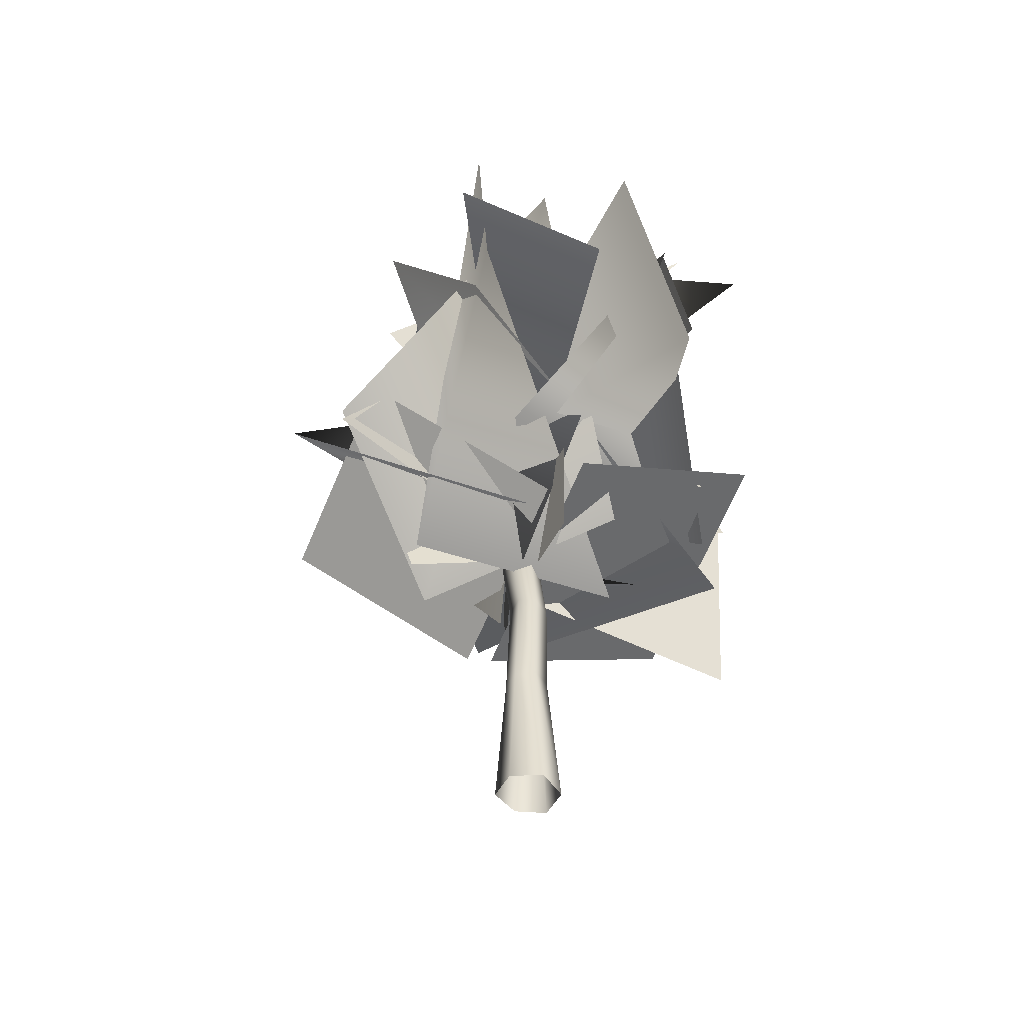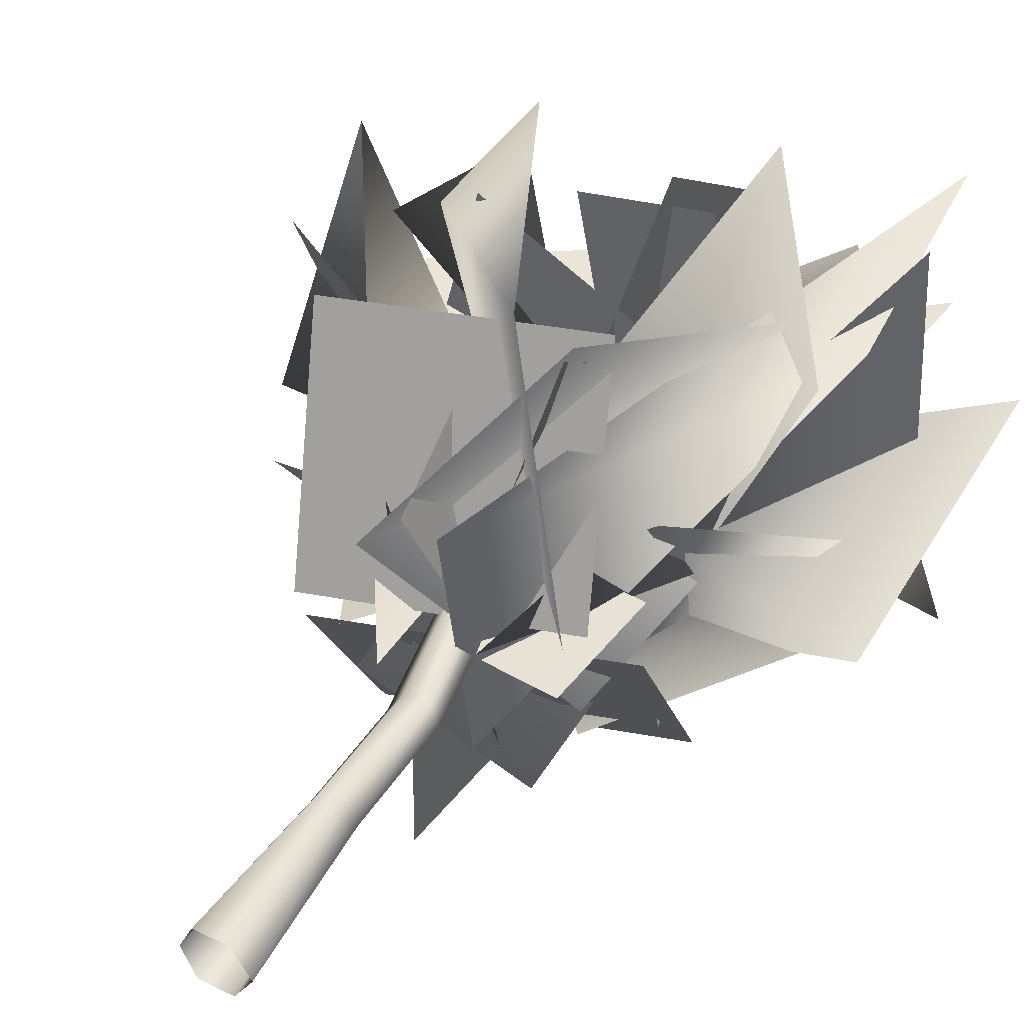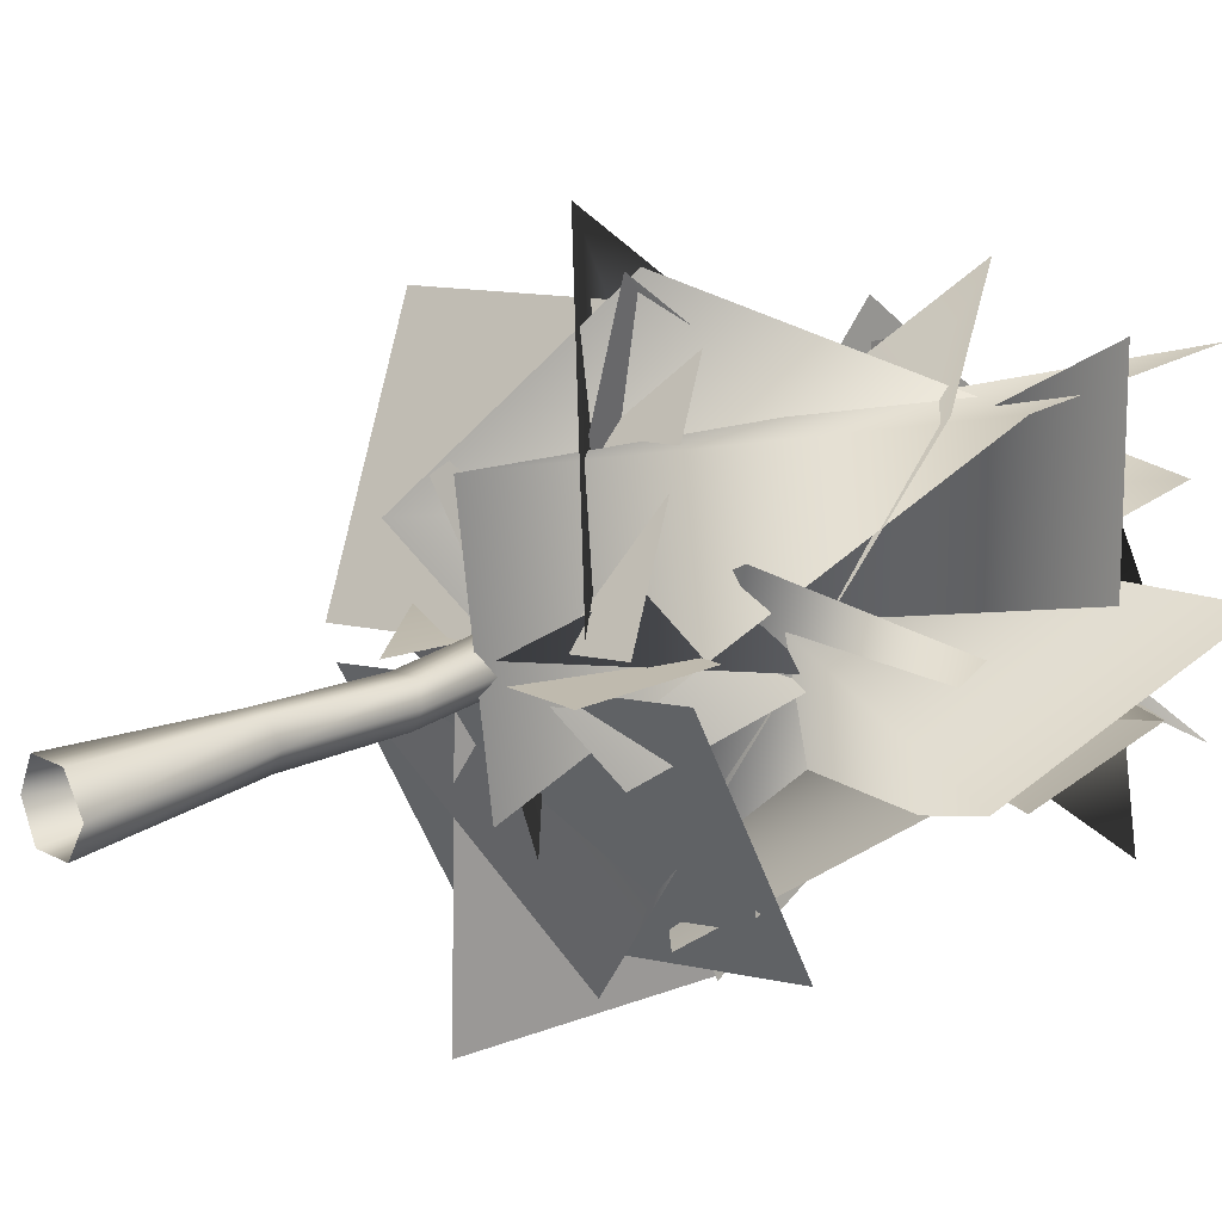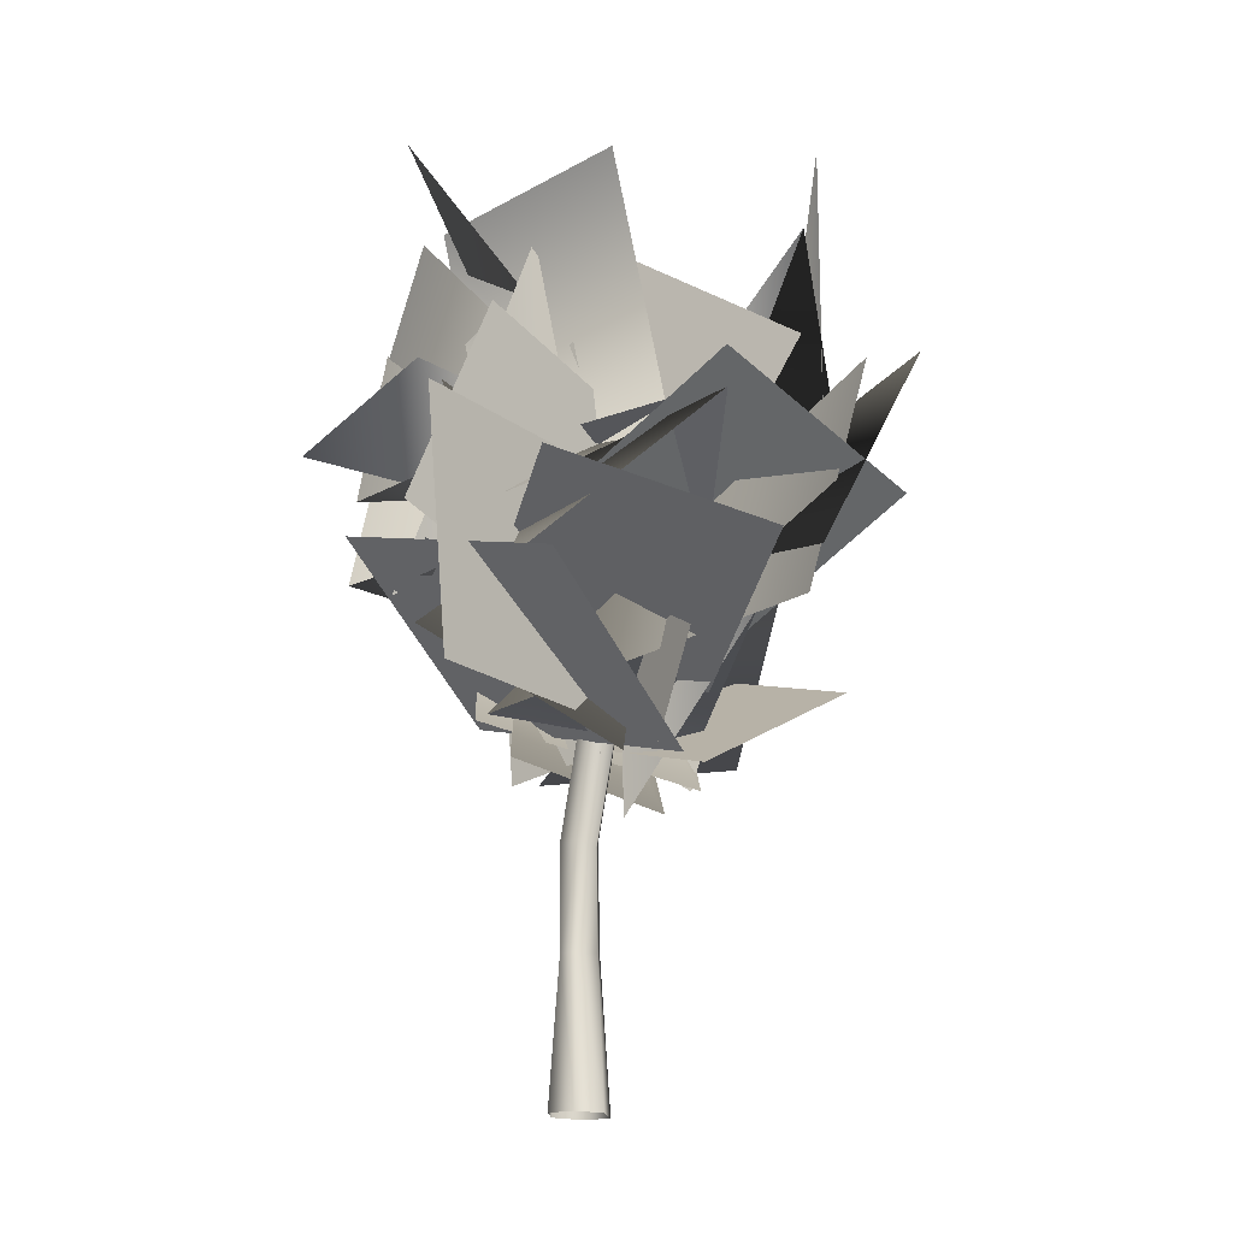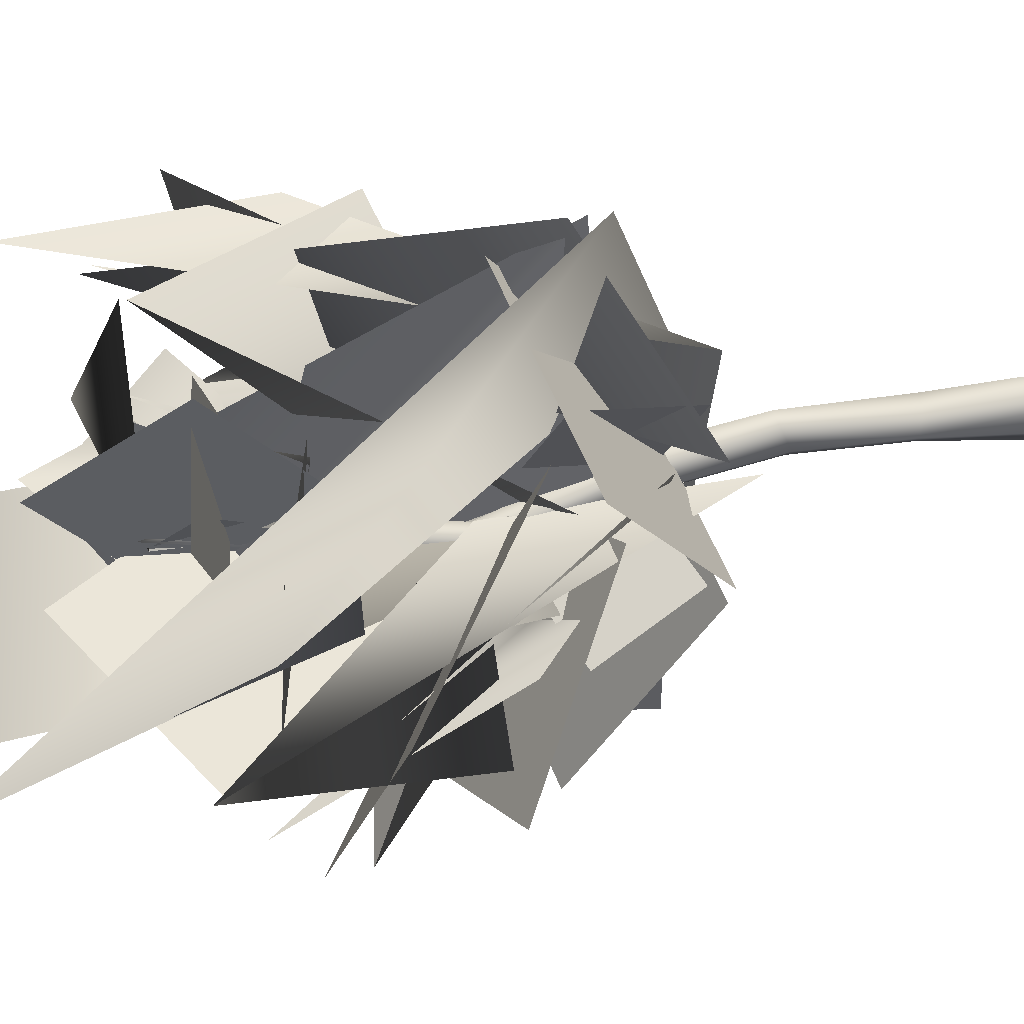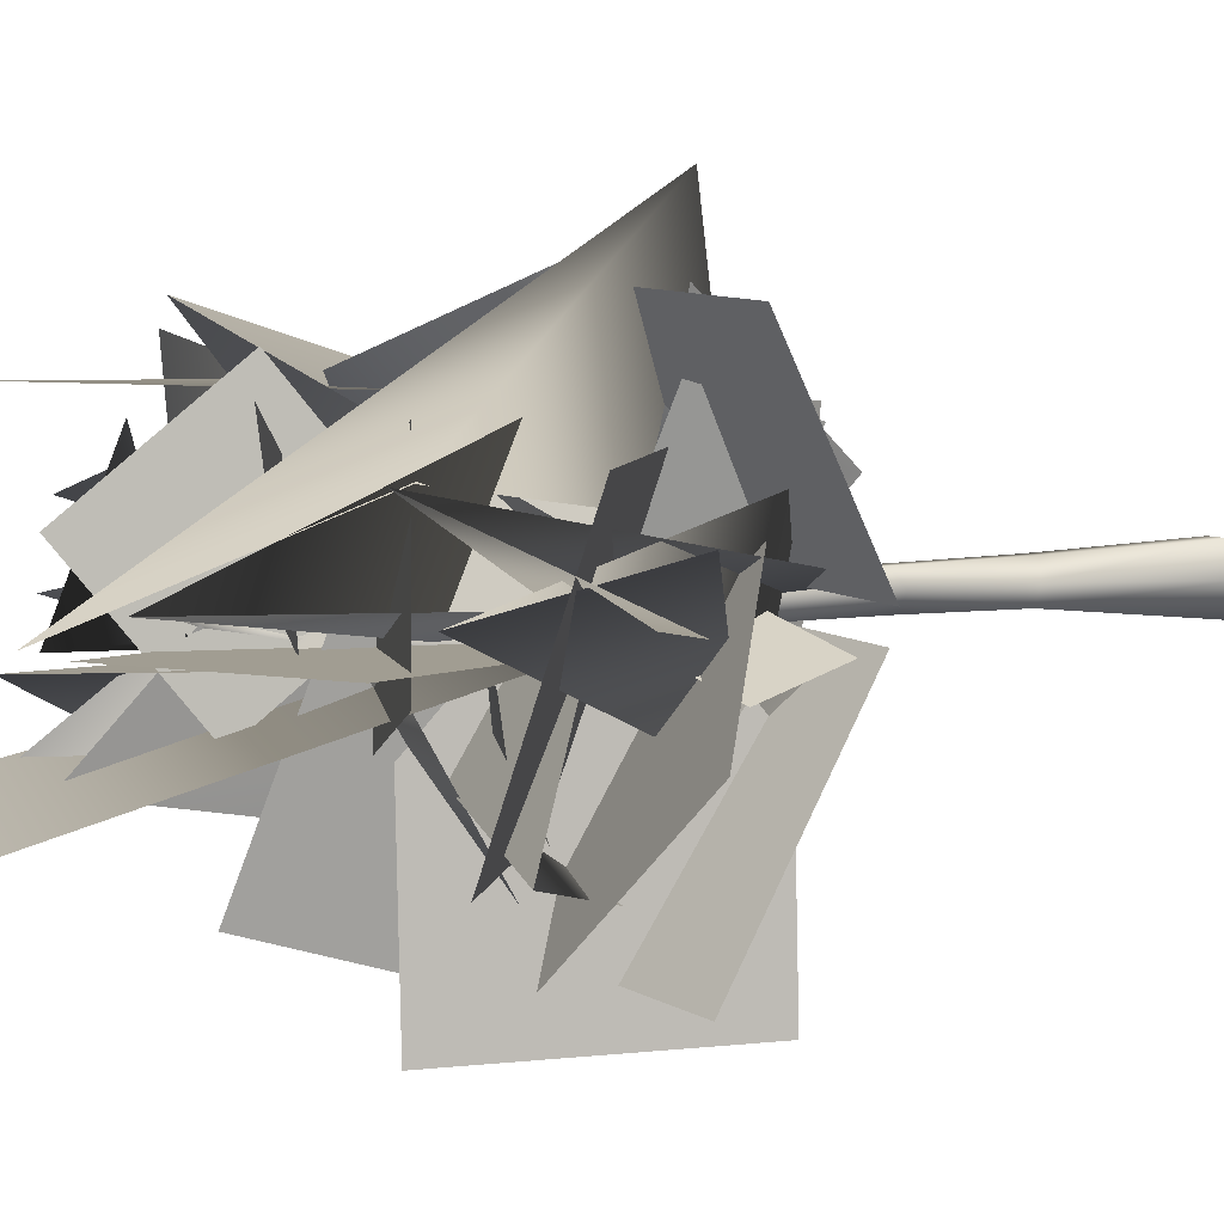
<metadata>
{"format":"obj","ext":"obj","renderer":"f3d","projection":"perspective","resolution":1024,"background":"white","views":[{"elev":-49.2,"azim":62.0,"up":"+Y"},{"elev":46.0,"azim":30.7,"up":"+Z"},{"elev":18.9,"azim":46.7,"up":"+Z"},{"elev":-19.5,"azim":-145.2,"up":"+Y"},{"elev":55.2,"azim":-96.8,"up":"+Z"},{"elev":4.8,"azim":-110.8,"up":"+Z"}]}
</metadata>
<code>
o studio.tree_gshaded_ref.mesh_2.001
v -0.3193 3.534 -0.1786
v -0.1894 2.414 -0.00443
v -0.4198 3.551 -0.007641
v -0.0955 2.441 -0.1739
v -0.1182 3.573 -0.1867
v 0.1041 2.464 -0.1739
v -0.01769 3.627 -0.0237
v 0.2058 2.468 -0.00443
v -0.1182 3.644 0.1472
v 0.1041 2.521 0.1524
v -0.3193 3.605 0.1554
v -0.0955 2.485 0.1524
v -0.6324 4.922 -0.3924
v -0.713 4.89 -0.2591
v -0.4714 4.954 -0.3887
v -0.3909 4.953 -0.2514
v -0.4714 4.92 -0.1176
v -0.6324 4.889 -0.1215
v -0.3822 6.722 -0.2922
v -0.4591 6.69 -0.1645
v -0.2289 6.754 -0.2882
v -0.1521 6.754 -0.1566
v -0.2289 6.722 -0.02863
v -0.3822 6.69 -0.03259
v -0.4267 7.453 -0.01777
f 1 2 3
f 4 2 1
f 5 4 1
f 6 4 5
f 7 6 5
f 8 6 7
f 9 8 7
f 10 8 9
f 11 10 9
f 12 10 11
f 3 12 11
f 2 12 3
f 13 3 14
f 1 3 13
f 15 1 13
f 5 1 15
f 16 5 15
f 7 5 16
f 17 7 16
f 9 7 17
f 18 9 17
f 11 9 18
f 14 11 18
f 3 11 14
f 19 14 20
f 13 14 19
f 21 13 19
f 15 13 21
f 22 15 21
f 16 15 22
f 23 16 22
f 17 16 23
f 24 17 23
f 18 17 24
f 20 18 24
f 14 18 20
f 25 22 21
f 25 21 19
f 25 19 20
f 24 25 20
f 23 25 24
f 22 25 23
o studio.tree_gshaded_ref.mesh_4.001
v -2.477 8.225 0.1766
v -0.5581 5.81 -0.2079
v -0.4788 3.581 -0.06346
v -2.259 5.843 1.241
v 1.933 6.748 -0.4846
v 0.1411 3.094 0.1255
v -0.466 5.23 -0.1205
v 1.716 6.994 1.724
v -3.294 6.984 0.9077
v -0.4838 4.904 -0.0931
v -0.4373 2.677 0.08794
v -2.718 4.862 -0.03654
v -0.6438 3.382 -2.868
v -0.4079 6.059 -0.2828
v -0.6231 3.431 -0.2319
v -0.4287 6.009 -2.918
v 1.682 7.729 0.637
v -0.8192 3.034 0.8146
v 0.7171 3.626 -0.696
v 0.3241 4.117 2.4
v -1.34 3.075 -0.2638
v 0.9858 5.017 -2.328
v 1.152 3.762 -0.06667
v -1.506 4.33 -2.525
v 1.244 7.921 -0.3633
v -0.444 7.367 -0.1346
v -0.3291 5.451 -0.2176
v 0.972 7.395 1.164
v 0.3353 3.969 2.4
v -0.5914 6.646 -0.2141
v -0.3909 3.928 -0.2277
v 0.8003 9.252 -1.835
v 0.932 8.632 -1.089
v -1.474 4.366 0.0136
v 0.6741 4.958 -0.1566
v -1.284 8.802 -1.324
v 2.217 5.236 -0.8536
v -0.0419 4.35 0.8916
v -0.4554 5.037 -1.573
v 2.351 7.7 -0.06395
v -0.7853 4.35 0.9969
v -2.639 6.292 -1.499
v -0.3714 5.037 -1.468
v -3.053 5.605 0.9657
v 0.2078 4.515 -2.187
v 0.479 5.186 0.0425
v -1.465 5.756 -0.6827
v 1.808 5.24 -0.9459
v 0.3281 4.709 2.054
v -1.391 3.035 -0.002207
v 0.7583 3.626 0.1472
v -1.822 4.117 1.904
f 37 35 34
f 38 39 40
f 41 39 38
f 42 43 44
f 45 43 42
f 46 47 48
f 49 47 46
f 50 51 52
f 54 55 56
f 58 59 60
f 73 71 70
f 27 26 28
f 29 26 27
f 31 30 32
f 33 30 31
f 35 34 36
f 53 50 51
f 57 54 55
f 61 58 59
f 63 62 64
f 65 62 63
f 67 66 68
f 69 66 67
f 71 70 72
f 75 74 76
f 77 74 75
o studio.tree_gshaded_ref.mesh_0.001
v 0.1053 1.423 -0.1615
v -0.154 -0.0376 -0.2806
v -0.09327 1.423 -0.1615
v 0.1409 -0.03093 -0.2806
v 0.2048 1.423 0.01829
v 0.3031 -0.02772 0.001003
v 0.1053 1.394 0.1981
v 0.1409 -0.03093 0.2826
v -0.09327 1.394 0.1981
v -0.154 -0.0376 0.2826
v -0.1928 1.423 0.01829
v -0.2795 -0.03439 0.001003
f 78 79 80
f 81 79 78
f 82 81 78
f 83 81 82
f 84 83 82
f 85 83 84
f 86 85 84
f 87 85 86
f 88 87 86
f 89 87 88
f 80 89 88
f 79 89 80
o studio.tree_gshaded_ref.mesh_3.001
v -0.4877 5.774 0.267
v -0.3447 8.251 0.5204
v -0.4487 7.14 -0.8452
v -0.383 6.883 1.632
v -0.1128 5.427 -0.7852
v -0.1765 8.158 -1.1
v -0.5322 6.934 0.3685
v 0.8883 4.587 -1.761
v 0.3723 6.444 -0.2322
v -0.3879 5.077 -2.155
v -1.12 6.314 -0.2843
v 0.4034 6.679 -1.711
v 0.2844 5.705 -0.2687
v 0.5561 8.363 -0.4221
v -0.9101 7.172 -0.3102
v 2.381 6.459 -1.438
v -0.2988 6.1 0.5738
v 1.908 5.965 -1.136
v -0.1768 6.324 -1.013
v 1.712 7.552 -0.9714
v -0.8886 6.793 -0.2536
v -0.008309 6.887 1.427
v 0.3839 6.676 0.1598
v -1.281 7.004 1.013
v -0.6211 6.249 -0.8924
v -1.814 6.37 1.227
v -0.1772 6.1 0.7642
v -2.258 6.519 -0.4295
v -0.7955 6.039 0.3994
v 2.005 7.169 -0.796
v 0.396 5.89 -0.8341
v 0.95 8.403 -1.371
f 90 91 92
f 93 91 90
f 94 95 96
f 97 95 94
f 102 103 104
f 114 115 116
f 117 115 114
f 118 119 120
f 99 98 100
f 101 98 99
f 105 102 103
f 107 106 108
f 109 106 107
f 111 110 112
f 113 110 111
f 121 118 119
o studio.tree_gshaded_ref.mesh_5.001
v 0.3641 4.486 -1.069
v -2.775 4.76 -0.8318
v -1.17 3.845 0.4241
v -1.241 5.401 -2.325
v -0.6939 6.464 0.1255
v 0.05862 5.085 -2.616
v -0.2516 4.371 -0.5214
v -0.3837 7.177 -1.969
v 0.5007 5.634 -0.9786
v -2.612 5.908 -1.454
v -1.33 4.993 0.1312
v -0.1024 4.277 -2.041
v 0.8576 4.486 0.5958
v -0.02708 4.76 -2.425
v -0.9222 3.845 -0.5937
v 1.836 5.605 -0.04691
v -0.2343 3.469 0.103
v -0.6552 4.21 1.419
v -0.505 3.15 1.13
v -0.3842 4.529 0.392
v 0.4605 6.35 -0.2215
v -2.652 6.898 -0.2215
v -1.37 5.068 -0.2215
v -0.8214 8.181 -0.2215
v -2.241 6.494 0.8669
v 0.01441 3.842 2.793
v 0.7724 3.242 0.389
v -2.727 8.898 0.03188
v -0.3106 3.265 -0.1138
v 0.906 4.246 0.0215
v 0.7877 3.145 -0.0237
v -0.1931 4.367 -0.06889
v -0.1157 3.01 1.256
v 1.676 6.108 1.385
v 0.09765 3.105 -0.9657
v 1.443 8.329 1.396
v -0.2397 3.748 0.04917
v -1.624 4.149 -0.5703
v -1.113 3.19 -0.3468
v -0.7505 4.707 -0.1744
v 0.1357 3.436 -1.27
v -3.152 6.65 0.1035
v -0.8086 3.436 0.7543
v -2.273 4.626 0.449
v 0.315 7.288 1.947
v 0.08876 3.987 -2.384
v -0.9039 3.083 -0.5984
v 1.57 5.503 1.47
f 133 131 130
f 134 135 136
f 137 135 134
f 145 143 142
f 149 147 146
f 150 151 152
f 154 155 156
f 157 155 154
f 165 163 162
f 123 122 124
f 125 122 123
f 127 126 128
f 129 126 127
f 131 130 132
f 139 138 140
f 141 138 139
f 143 142 144
f 147 146 148
f 153 150 151
f 159 158 160
f 161 158 159
f 163 162 164
f 167 166 168
f 169 166 167
o studio.tree_gshaded_ref.mesh_1.001
v 0.1053 1.423 -0.1615
v 0.1041 2.464 -0.1739
v 0.2058 2.468 -0.00443
v -0.0955 2.441 -0.1739
v -0.09327 1.423 -0.1615
v -0.1894 2.414 -0.00443
v -0.1928 1.423 0.01829
v 0.1041 2.521 0.1524
v 0.1053 1.394 0.1981
v 0.2048 1.423 0.01829
v -0.09327 1.394 0.1981
v -0.0955 2.485 0.1524
f 170 171 172
f 173 171 170
f 174 173 170
f 175 173 174
f 176 175 174
f 177 178 179
f 180 178 177
f 181 180 177
f 176 180 181
f 175 176 181
f 172 179 170
f 177 179 172

</code>
